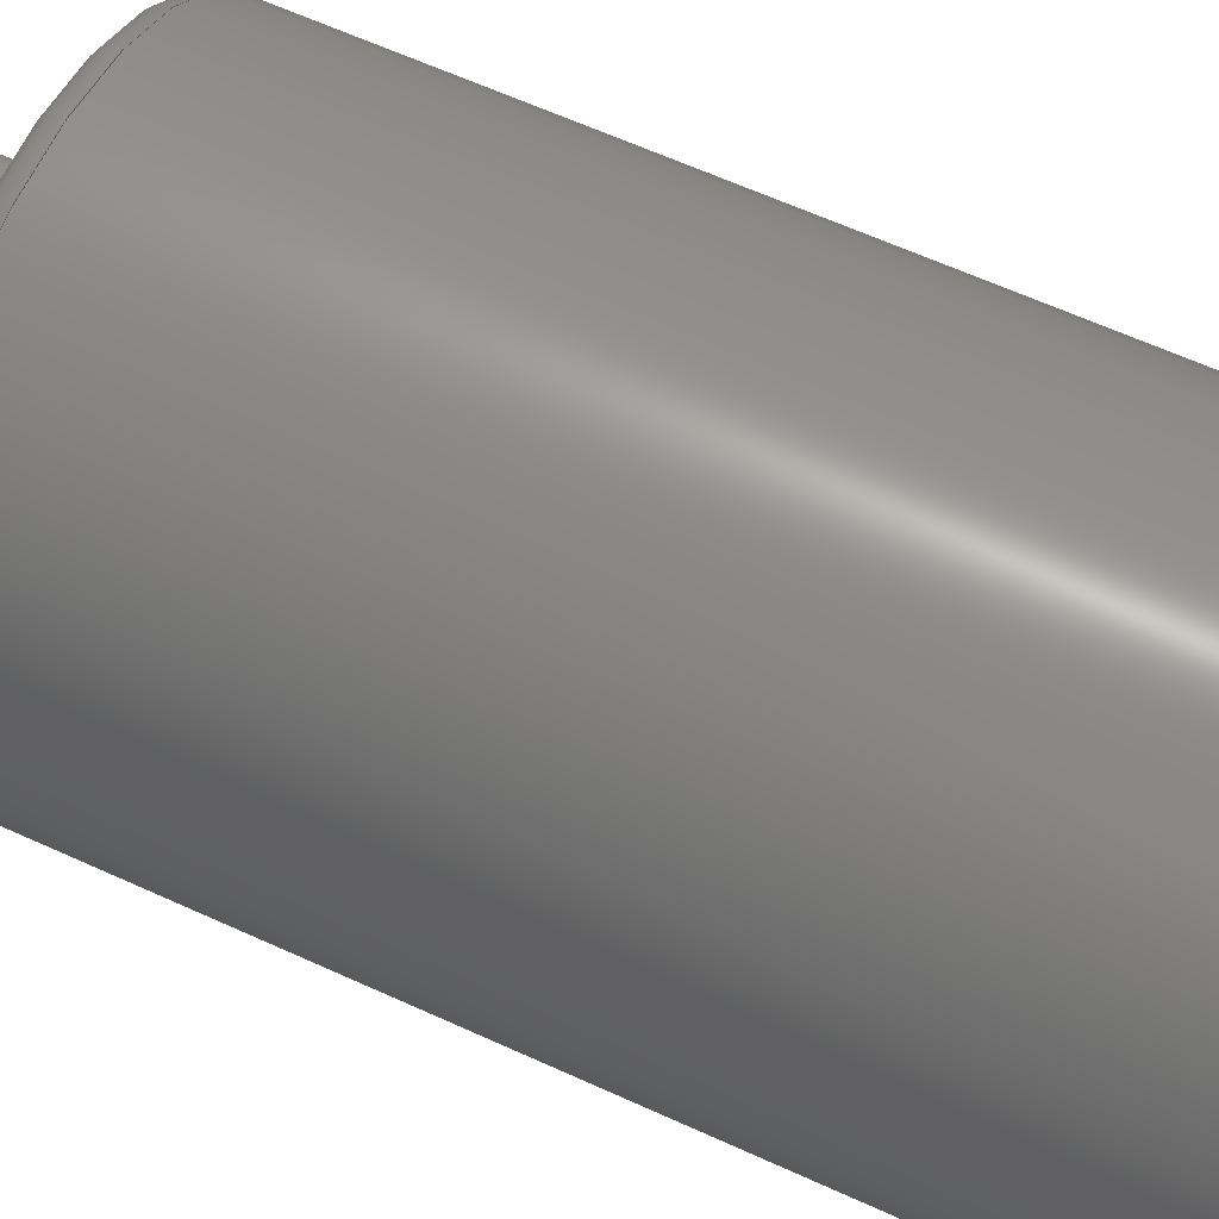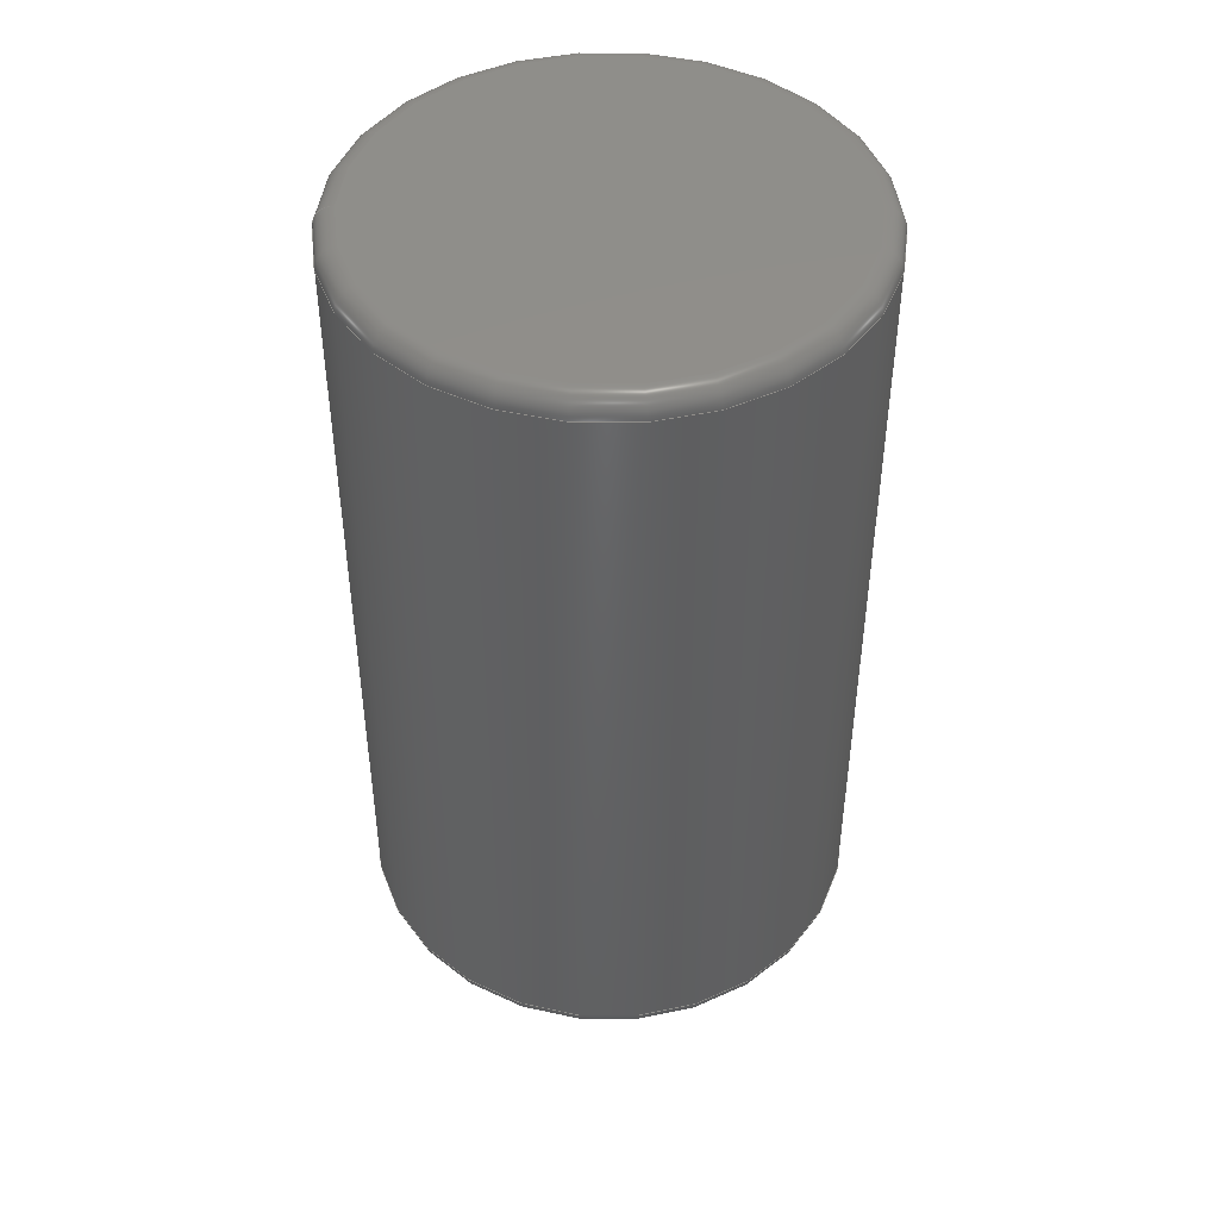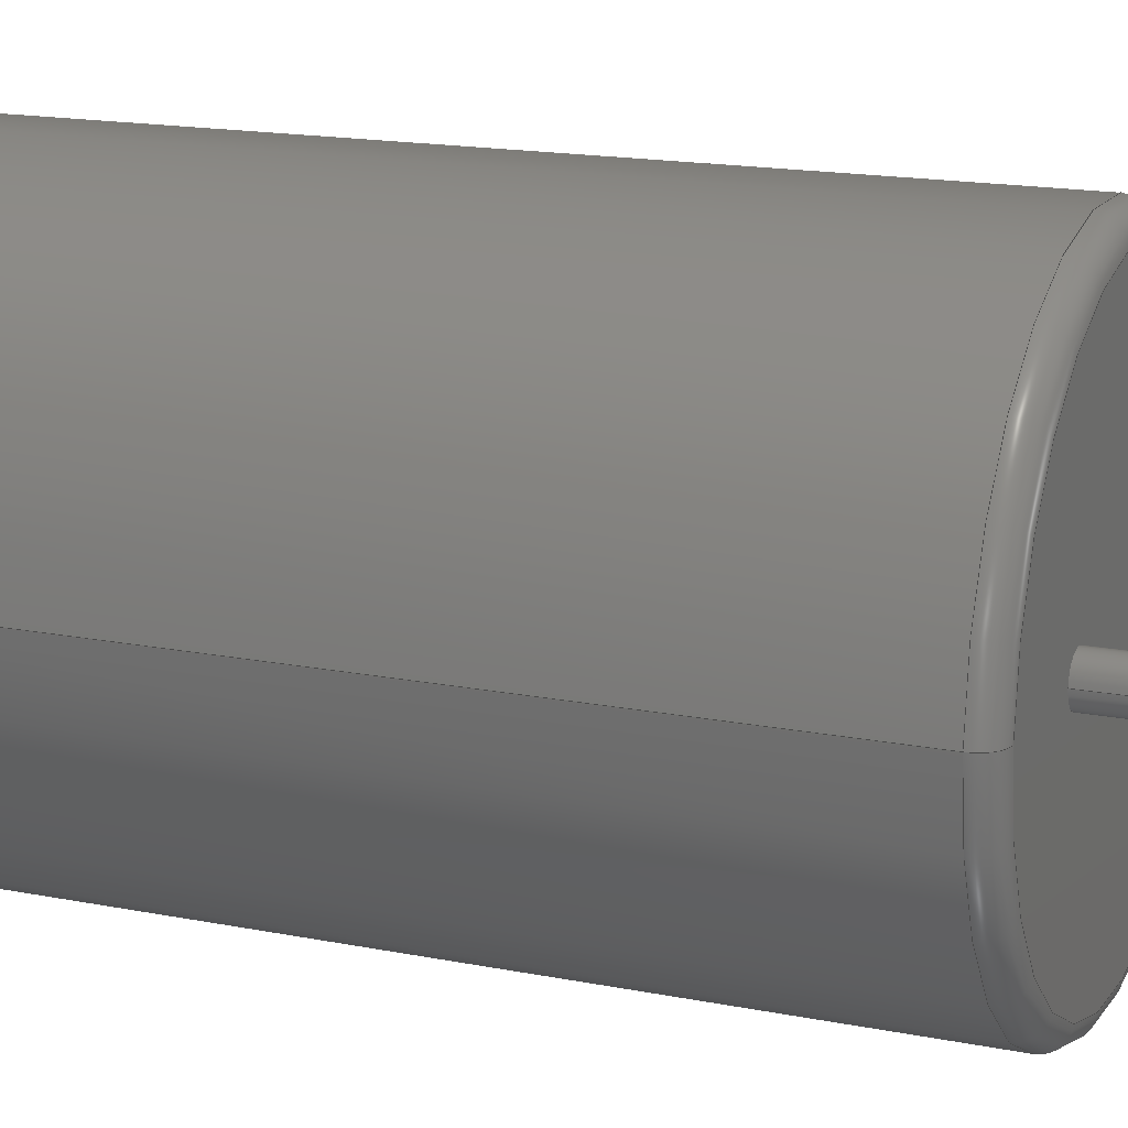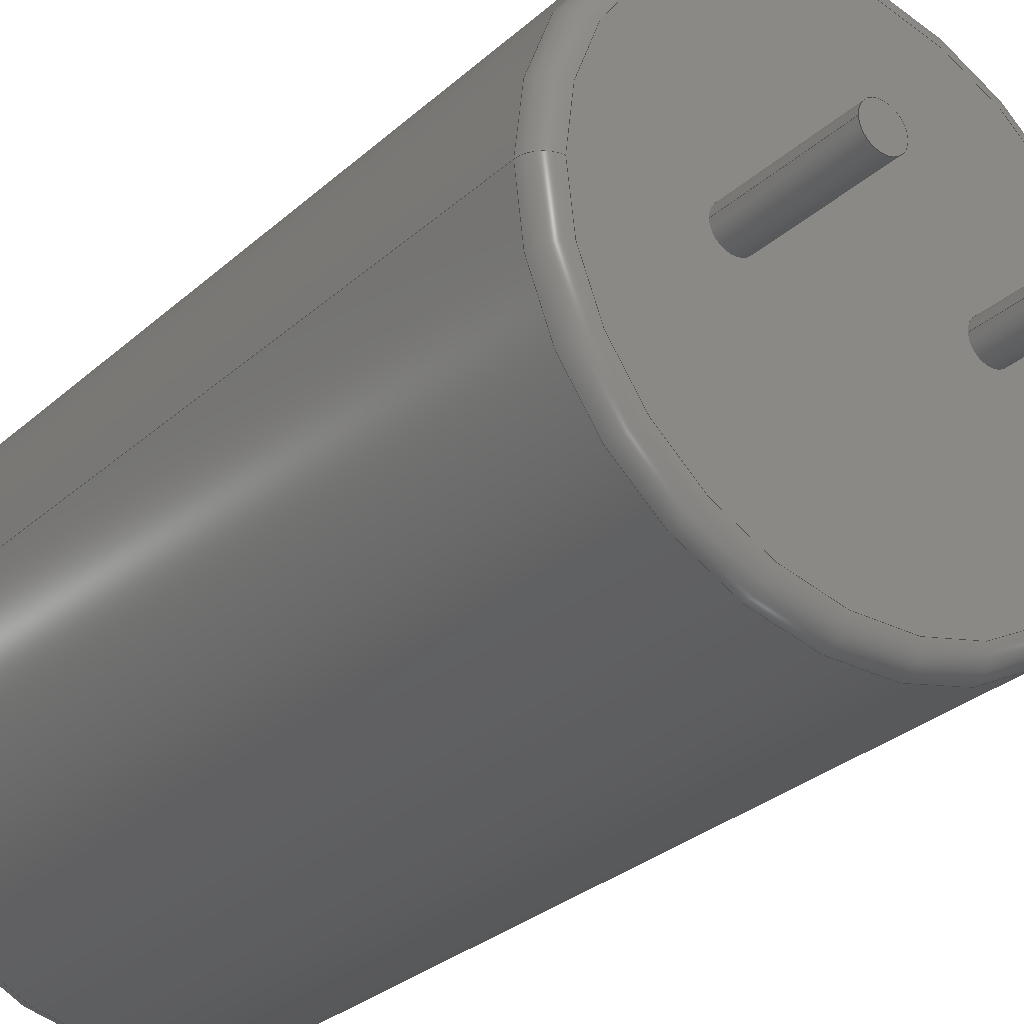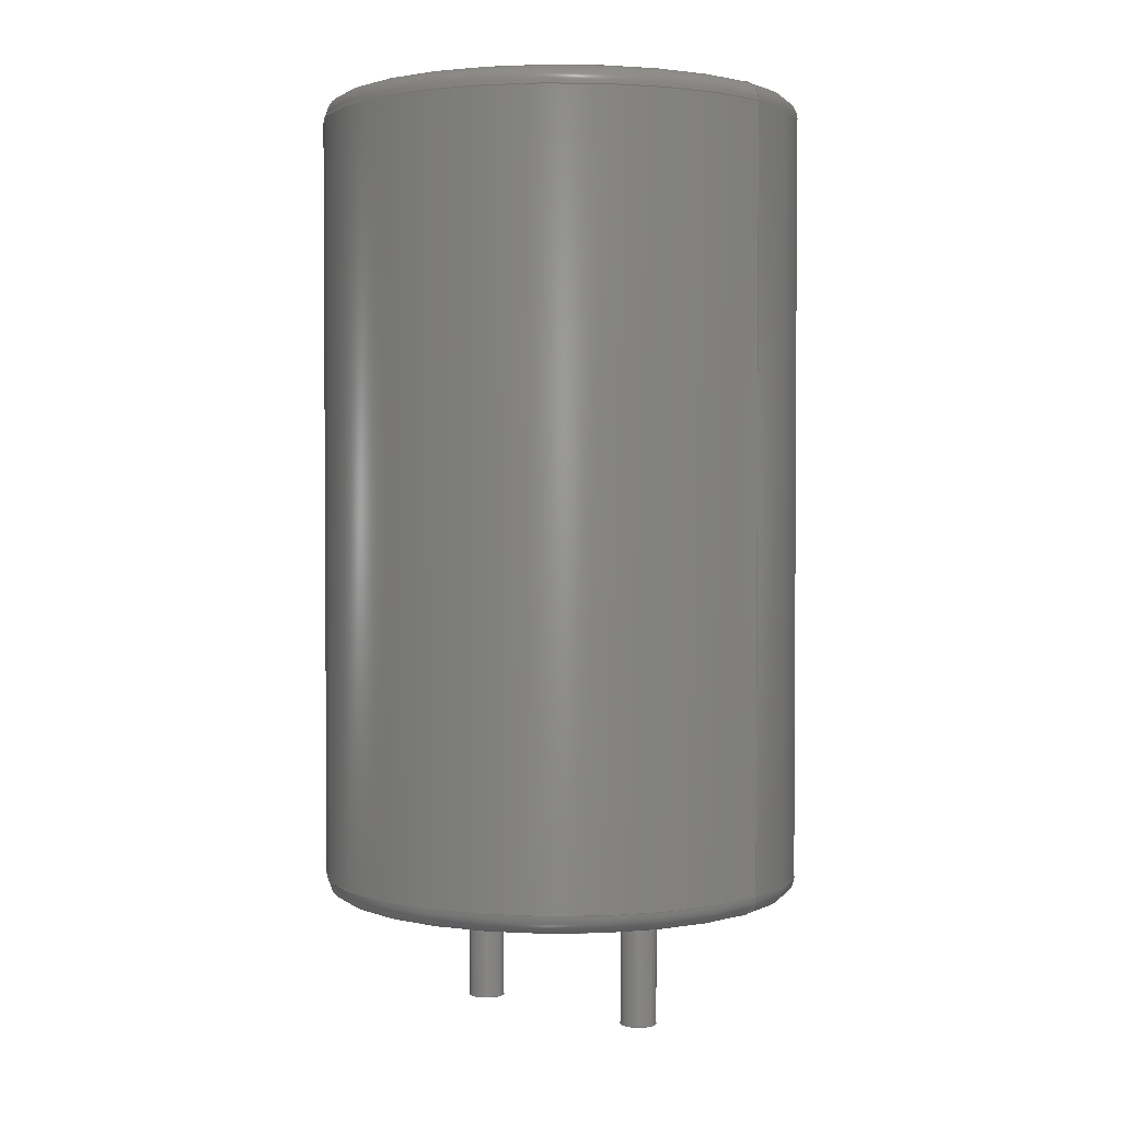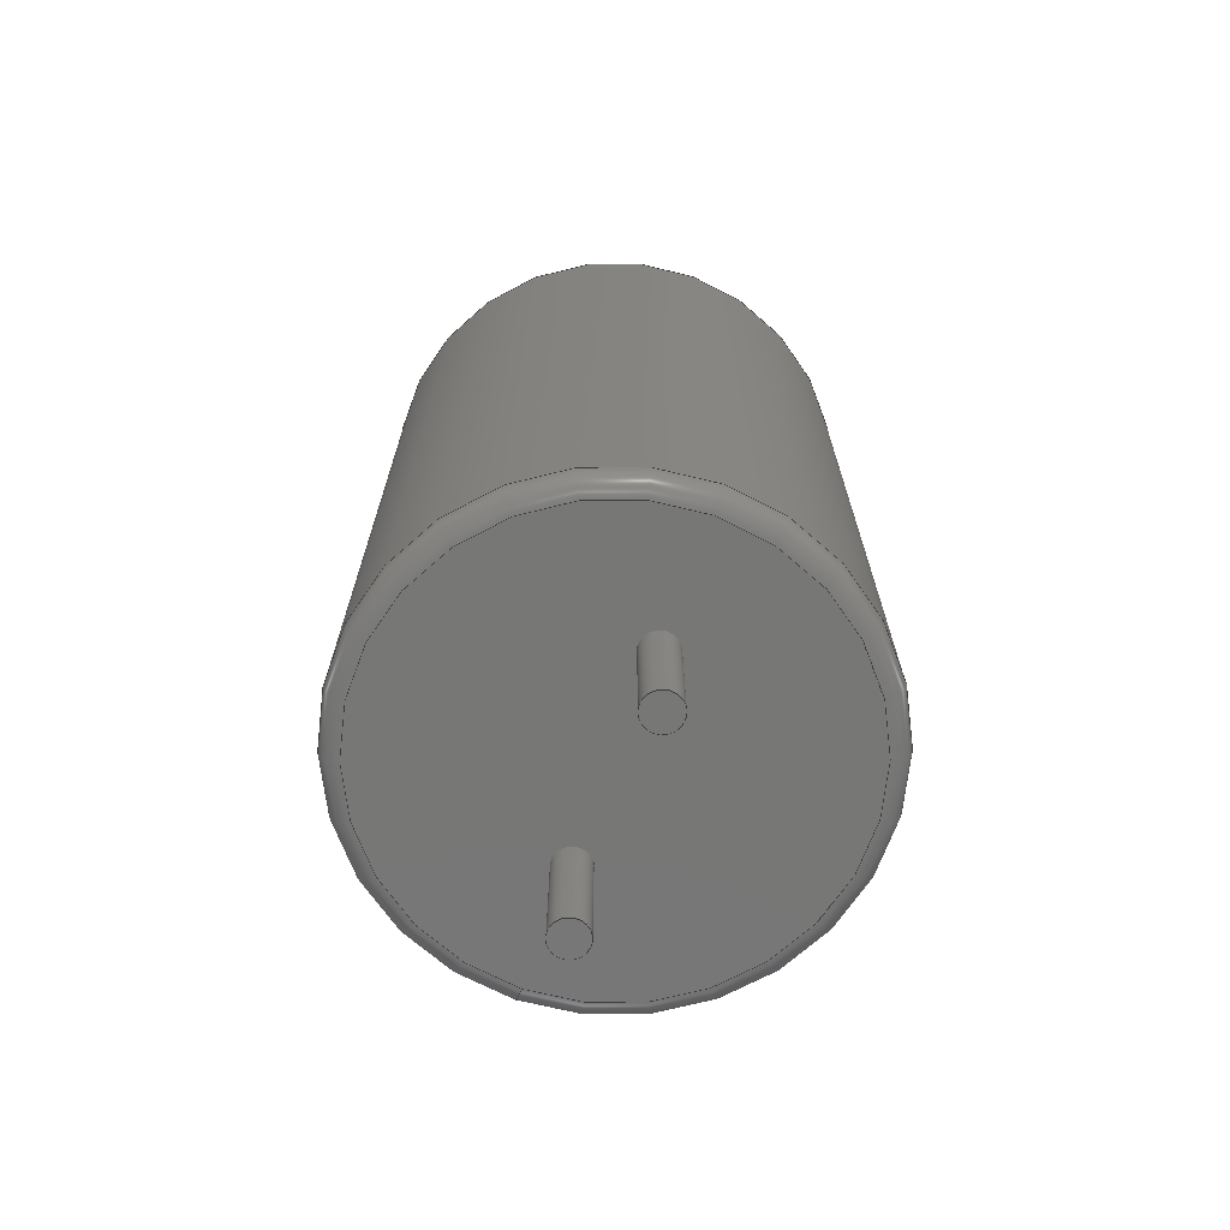
<metadata>
{"format":"step","ext":"step","renderer":"f3d","projection":"perspective","resolution":1024,"background":"white","views":[{"elev":63.0,"azim":-65.2,"up":"+Y"},{"elev":45.7,"azim":-179.7,"up":"+Z"},{"elev":15.8,"azim":112.9,"up":"+Y"},{"elev":-28.9,"azim":142.8,"up":"+Y"},{"elev":2.2,"azim":38.6,"up":"+Z"},{"elev":-69.8,"azim":-110.5,"up":"+Z"}]}
</metadata>
<code>
ISO-10303-21;
DATA;
#1=APPLICATION_PROTOCOL_DEFINITION('committee draft',  'automotive_design',1997,#2);
#2=APPLICATION_CONTEXT(  'core data for automotive mechanical design processes');
#3=SHAPE_DEFINITION_REPRESENTATION(#4,#10);
#4=PRODUCT_DEFINITION_SHAPE('','',#5);
#5=PRODUCT_DEFINITION('design','',#6,#9);
#6=PRODUCT_DEFINITION_FORMATION('','',#7);
#7=PRODUCT('L_Radial_D12mm_P5mm_Neosid_SD12_style2',  'L_Radial_D12mm_P5mm_Neosid_SD12_style2','',(#8));
#8=MECHANICAL_CONTEXT('',#2,'mechanical');
#9=PRODUCT_DEFINITION_CONTEXT('part definition',#2,'design');
#10=ADVANCED_BREP_SHAPE_REPRESENTATION('',(#11,#15),#157);
#11=AXIS2_PLACEMENT_3D('',#12,#13,#14);
#12=CARTESIAN_POINT('',(0,0,0));
#13=DIRECTION('',(0,0,1));
#14=DIRECTION('',(1,0,-0));
#15=MANIFOLD_SOLID_BREP('',#16);
#16=CLOSED_SHELL('',(#17,#45,#65,#83,#107,#113,#129,#145,#151));
#17=ADVANCED_FACE('',(#18),#41,.T.);
#18=FACE_BOUND('',#19,.F.);
#19=EDGE_LOOP('',(#20,#29,#35,#36));
#20=ORIENTED_EDGE('',*,*,#21,.T.);
#21=EDGE_CURVE('',#22,#24,#26,.T.);
#22=VERTEX_POINT('',#23);
#23=CARTESIAN_POINT('',(8.5,0,0.6));
#24=VERTEX_POINT('',#25);
#25=CARTESIAN_POINT('',(8.5,0,19.6));
#26=LINE('',#27,#28);
#27=CARTESIAN_POINT('',(8.5,0,0.1));
#28=VECTOR('',#13,1);
#29=ORIENTED_EDGE('',*,*,#30,.T.);
#30=EDGE_CURVE('',#24,#24,#31,.T.);
#31=CIRCLE('',#32,6);
#32=AXIS2_PLACEMENT_3D('',#33,#13,#34);
#33=CARTESIAN_POINT('',(2.5,0,19.6));
#34=DIRECTION('',(1,0,0));
#35=ORIENTED_EDGE('',*,*,#21,.F.);
#36=ORIENTED_EDGE('',*,*,#37,.F.);
#37=EDGE_CURVE('',#22,#22,#38,.T.);
#38=CIRCLE('',#39,6);
#39=AXIS2_PLACEMENT_3D('',#40,#13,#34);
#40=CARTESIAN_POINT('',(2.5,0,0.6));
#41=CYLINDRICAL_SURFACE('',#42,6);
#42=AXIS2_PLACEMENT_3D('',#43,#44,#34);
#43=CARTESIAN_POINT('',(2.5,0,0.1));
#44=DIRECTION('',(-0,-0,-1));
#45=ADVANCED_FACE('',(#46),#62,.T.);
#46=FACE_BOUND('',#47,.F.);
#47=EDGE_LOOP('',(#48,#56,#57,#58));
#48=ORIENTED_EDGE('',*,*,#49,.F.);
#49=EDGE_CURVE('',#22,#50,#52,.T.);
#50=VERTEX_POINT('',#51);
#51=CARTESIAN_POINT('',(8,0,0.1));
#52=CIRCLE('',#53,0.5);
#53=AXIS2_PLACEMENT_3D('',#54,#55,#34);
#54=CARTESIAN_POINT('',(8,0,0.6));
#55=DIRECTION('',(-0,1,0));
#56=ORIENTED_EDGE('',*,*,#37,.T.);
#57=ORIENTED_EDGE('',*,*,#49,.T.);
#58=ORIENTED_EDGE('',*,*,#59,.F.);
#59=EDGE_CURVE('',#50,#50,#60,.T.);
#60=CIRCLE('',#61,5.5);
#61=AXIS2_PLACEMENT_3D('',#43,#13,#34);
#62=TOROIDAL_SURFACE('',#63,5.5,0.5);
#63=AXIS2_PLACEMENT_3D('',#40,#64,#34);
#64=DIRECTION('',(0,0,-1));
#65=ADVANCED_FACE('',(#66),#82,.T.);
#66=FACE_BOUND('',#67,.T.);
#67=EDGE_LOOP('',(#68,#29,#76,#77));
#68=ORIENTED_EDGE('',*,*,#69,.F.);
#69=EDGE_CURVE('',#24,#70,#72,.T.);
#70=VERTEX_POINT('',#71);
#71=CARTESIAN_POINT('',(8,0,20.1));
#72=CIRCLE('',#73,0.5);
#73=AXIS2_PLACEMENT_3D('',#74,#75,#34);
#74=CARTESIAN_POINT('',(8,0,19.6));
#75=DIRECTION('',(0,-1,0));
#76=ORIENTED_EDGE('',*,*,#69,.T.);
#77=ORIENTED_EDGE('',*,*,#78,.F.);
#78=EDGE_CURVE('',#70,#70,#79,.T.);
#79=CIRCLE('',#80,5.5);
#80=AXIS2_PLACEMENT_3D('',#81,#13,#34);
#81=CARTESIAN_POINT('',(2.5,0,20.1));
#82=TOROIDAL_SURFACE('',#32,5.5,0.5);
#83=ADVANCED_FACE('',(#84,#86,#95),#104,.T.);
#84=FACE_BOUND('',#85,.T.);
#85=EDGE_LOOP('',(#58));
#86=FACE_BOUND('',#87,.T.);
#87=EDGE_LOOP('',(#88));
#88=ORIENTED_EDGE('',*,*,#89,.F.);
#89=EDGE_CURVE('',#90,#90,#92,.T.);
#90=VERTEX_POINT('',#91);
#91=CARTESIAN_POINT('',(0.45,0,0.1));
#92=CIRCLE('',#93,0.45);
#93=AXIS2_PLACEMENT_3D('',#94,#64,#34);
#94=CARTESIAN_POINT('',(0,0,0.1));
#95=FACE_BOUND('',#96,.T.);
#96=EDGE_LOOP('',(#97));
#97=ORIENTED_EDGE('',*,*,#98,.F.);
#98=EDGE_CURVE('',#99,#99,#101,.T.);
#99=VERTEX_POINT('',#100);
#100=CARTESIAN_POINT('',(5.45,0,0.1));
#101=CIRCLE('',#102,0.45);
#102=AXIS2_PLACEMENT_3D('',#103,#64,#34);
#103=CARTESIAN_POINT('',(5,0,0.1));
#104=PLANE('',#105);
#105=AXIS2_PLACEMENT_3D('',#27,#64,#106);
#106=DIRECTION('',(-1,0,0));
#107=ADVANCED_FACE('',(#108),#110,.F.);
#108=FACE_BOUND('',#109,.F.);
#109=EDGE_LOOP('',(#77));
#110=PLANE('',#111);
#111=AXIS2_PLACEMENT_3D('',#112,#64,#106);
#112=CARTESIAN_POINT('',(8.5,0,20.1));
#113=ADVANCED_FACE('',(#114),#127,.T.);
#114=FACE_BOUND('',#115,.F.);
#115=EDGE_LOOP('',(#116,#123,#88,#126));
#116=ORIENTED_EDGE('',*,*,#117,.F.);
#117=EDGE_CURVE('',#118,#118,#120,.T.);
#118=VERTEX_POINT('',#119);
#119=CARTESIAN_POINT('',(0.45,0,-3));
#120=CIRCLE('',#121,0.45);
#121=AXIS2_PLACEMENT_3D('',#122,#13,#34);
#122=CARTESIAN_POINT('',(0,0,-3));
#123=ORIENTED_EDGE('',*,*,#124,.T.);
#124=EDGE_CURVE('',#118,#90,#125,.T.);
#125=LINE('',#119,#28);
#126=ORIENTED_EDGE('',*,*,#124,.F.);
#127=CYLINDRICAL_SURFACE('',#128,0.45);
#128=AXIS2_PLACEMENT_3D('',#122,#44,#34);
#129=ADVANCED_FACE('',(#130),#143,.T.);
#130=FACE_BOUND('',#131,.F.);
#131=EDGE_LOOP('',(#132,#139,#97,#142));
#132=ORIENTED_EDGE('',*,*,#133,.F.);
#133=EDGE_CURVE('',#134,#134,#136,.T.);
#134=VERTEX_POINT('',#135);
#135=CARTESIAN_POINT('',(5.45,0,-3));
#136=CIRCLE('',#137,0.45);
#137=AXIS2_PLACEMENT_3D('',#138,#13,#34);
#138=CARTESIAN_POINT('',(5,0,-3));
#139=ORIENTED_EDGE('',*,*,#140,.T.);
#140=EDGE_CURVE('',#134,#99,#141,.T.);
#141=LINE('',#135,#28);
#142=ORIENTED_EDGE('',*,*,#140,.F.);
#143=CYLINDRICAL_SURFACE('',#144,0.45);
#144=AXIS2_PLACEMENT_3D('',#138,#44,#34);
#145=ADVANCED_FACE('',(#146),#149,.T.);
#146=FACE_BOUND('',#147,.F.);
#147=EDGE_LOOP('',(#148));
#148=ORIENTED_EDGE('',*,*,#117,.T.);
#149=PLANE('',#150);
#150=AXIS2_PLACEMENT_3D('',#119,#64,#106);
#151=ADVANCED_FACE('',(#152),#155,.T.);
#152=FACE_BOUND('',#153,.F.);
#153=EDGE_LOOP('',(#154));
#154=ORIENTED_EDGE('',*,*,#133,.T.);
#155=PLANE('',#156);
#156=AXIS2_PLACEMENT_3D('',#135,#64,#106);
#157=( GEOMETRIC_REPRESENTATION_CONTEXT(3) GLOBAL_UNCERTAINTY_ASSIGNED_CONTEXT((#161)) GLOBAL_UNIT_ASSIGNED_CONTEXT((#158,#159,#160)) REPRESENTATION_CONTEXT('Context #1',  '3D Context with UNIT and UNCERTAINTY') );
#158=( LENGTH_UNIT() NAMED_UNIT(*) SI_UNIT(.MILLI.,.METRE.) );
#159=( NAMED_UNIT(*) PLANE_ANGLE_UNIT() SI_UNIT($,.RADIAN.) );
#160=( NAMED_UNIT(*) SI_UNIT($,.STERADIAN.) SOLID_ANGLE_UNIT() );
#161=UNCERTAINTY_MEASURE_WITH_UNIT(LENGTH_MEASURE(1e-07),#158,  'distance_accuracy_value','confusion accuracy');
#162=PRODUCT_TYPE('part',$,(#7));
#163=MECHANICAL_DESIGN_GEOMETRIC_PRESENTATION_REPRESENTATION('',(#164,    #172,#173,#174,#175,#176,#184,#185,#186),#157);
#164=STYLED_ITEM('color',(#165),#17);
#165=PRESENTATION_STYLE_ASSIGNMENT((#166));
#166=SURFACE_STYLE_USAGE(.BOTH.,#167);
#167=SURFACE_SIDE_STYLE('',(#168));
#168=SURFACE_STYLE_FILL_AREA(#169);
#169=FILL_AREA_STYLE('',(#170));
#170=FILL_AREA_STYLE_COLOUR('',#171);
#171=COLOUR_RGB('',0.148,0.145,0.145);
#172=STYLED_ITEM('color',(#165),#45);
#173=STYLED_ITEM('color',(#165),#65);
#174=STYLED_ITEM('color',(#165),#83);
#175=STYLED_ITEM('color',(#165),#107);
#176=STYLED_ITEM('color',(#177),#113);
#177=PRESENTATION_STYLE_ASSIGNMENT((#178));
#178=SURFACE_STYLE_USAGE(.BOTH.,#179);
#179=SURFACE_SIDE_STYLE('',(#180));
#180=SURFACE_STYLE_FILL_AREA(#181);
#181=FILL_AREA_STYLE('',(#182));
#182=FILL_AREA_STYLE_COLOUR('',#183);
#183=COLOUR_RGB('',0.824,0.82,0.781);
#184=STYLED_ITEM('color',(#177),#129);
#185=STYLED_ITEM('color',(#177),#145);
#186=STYLED_ITEM('color',(#177),#151);
ENDSEC;
END-ISO-10303-21;


</code>
